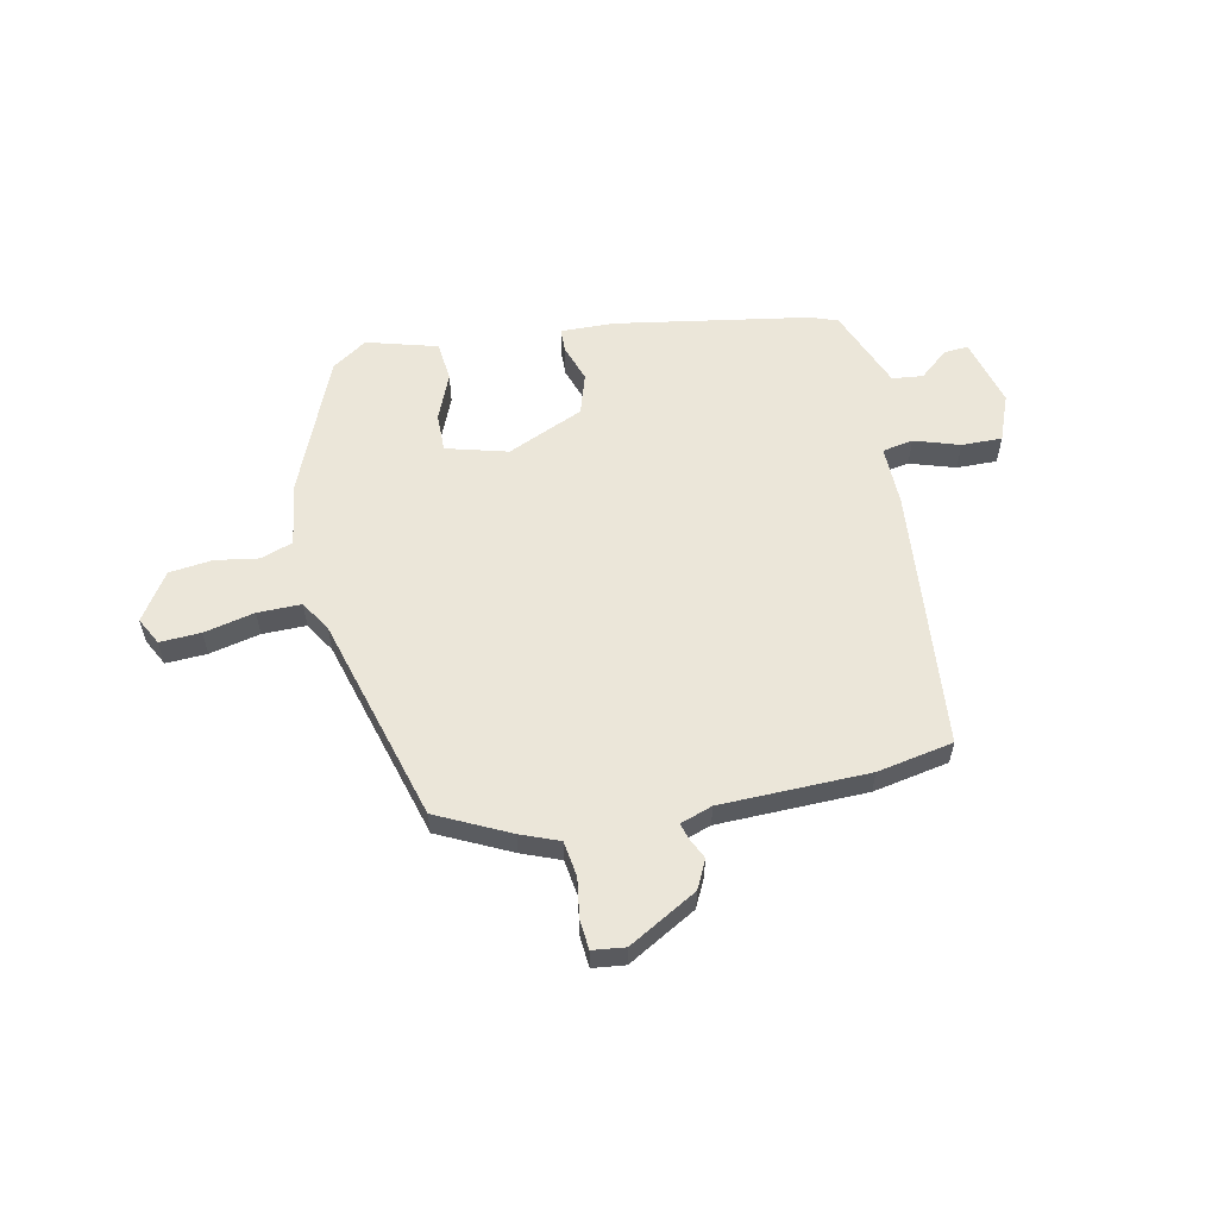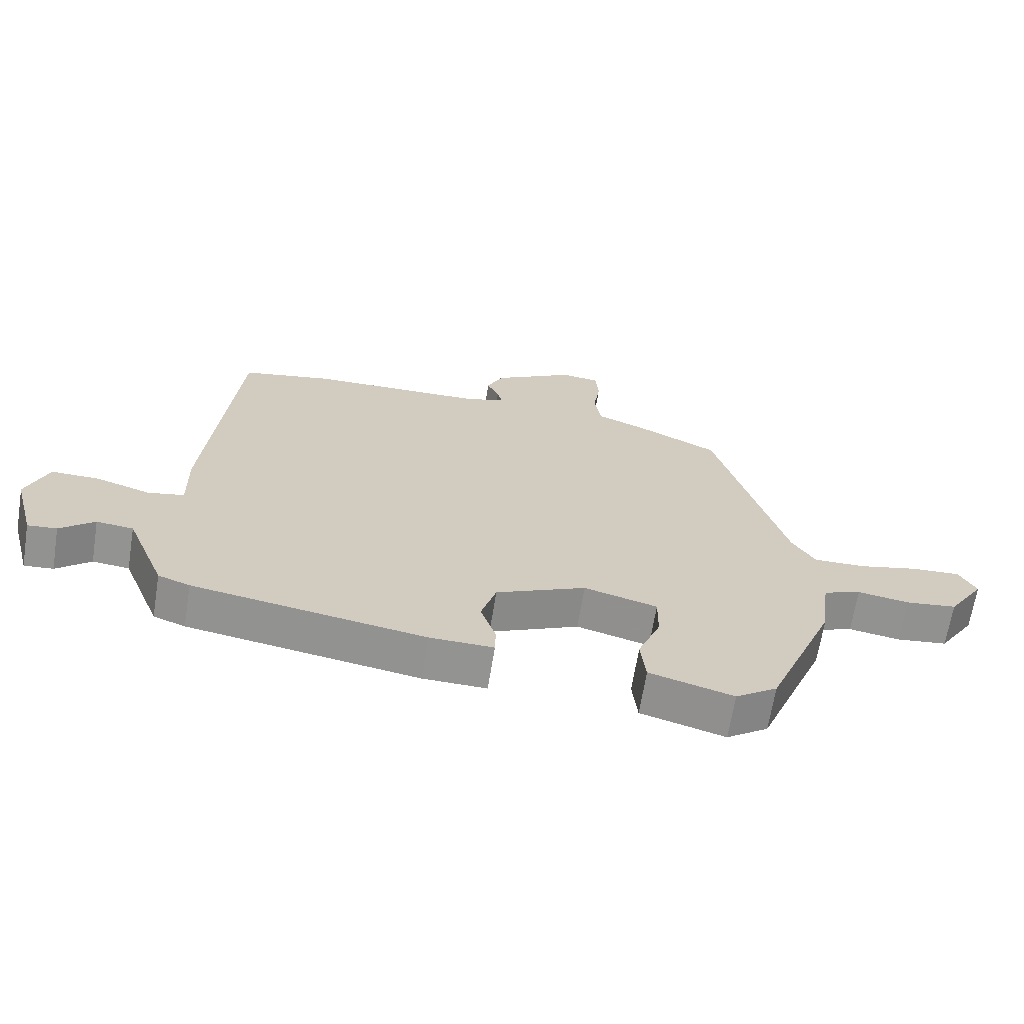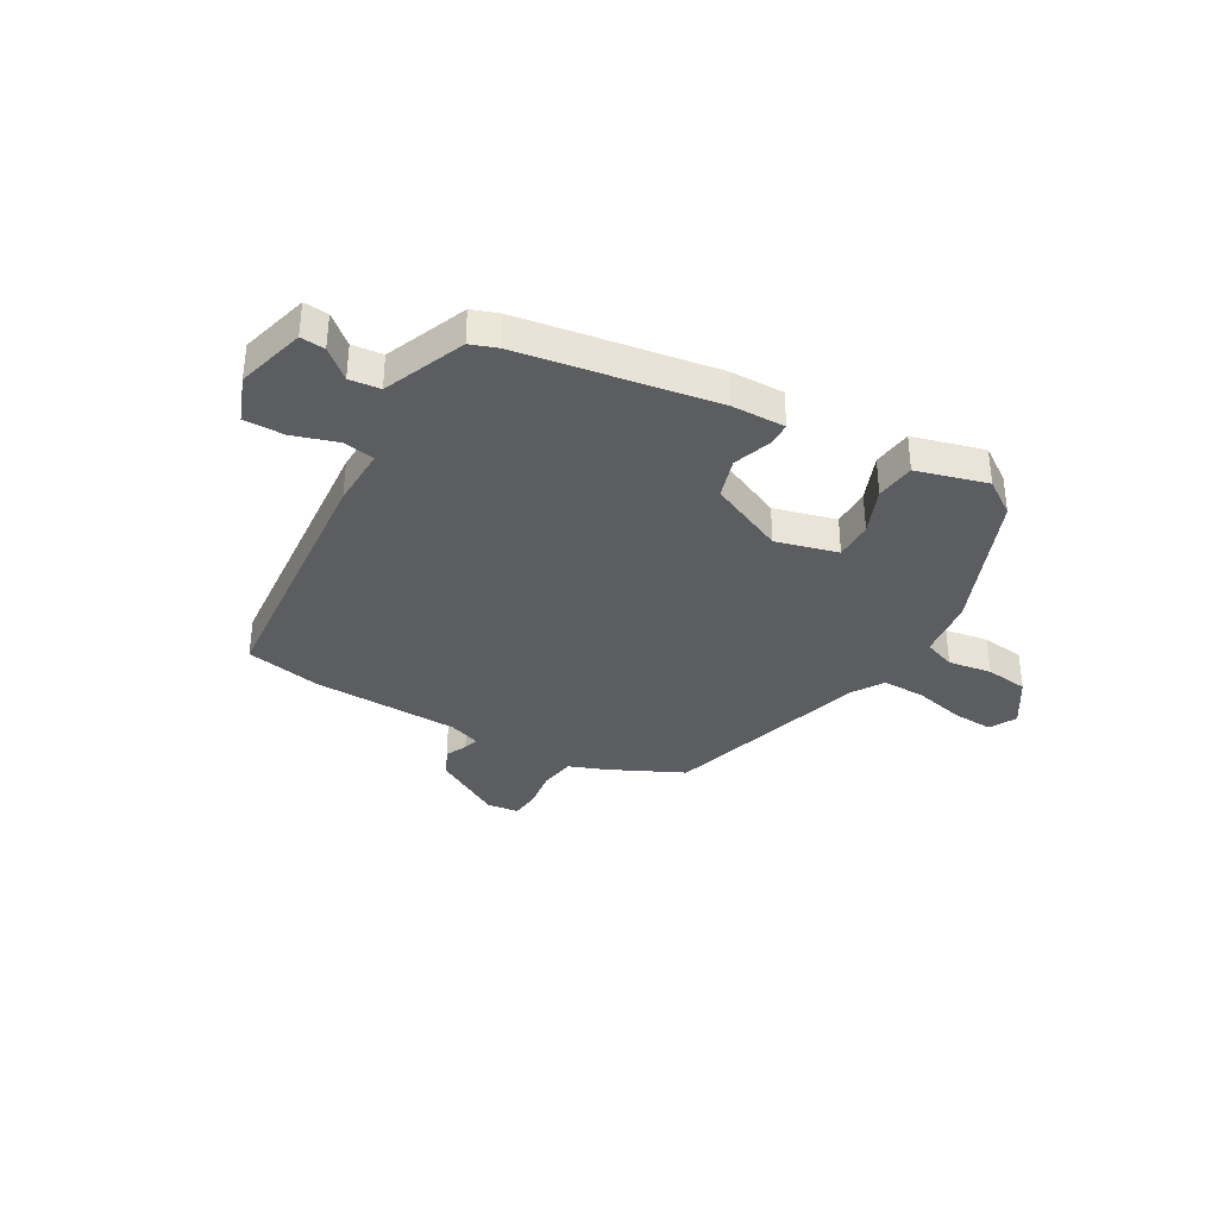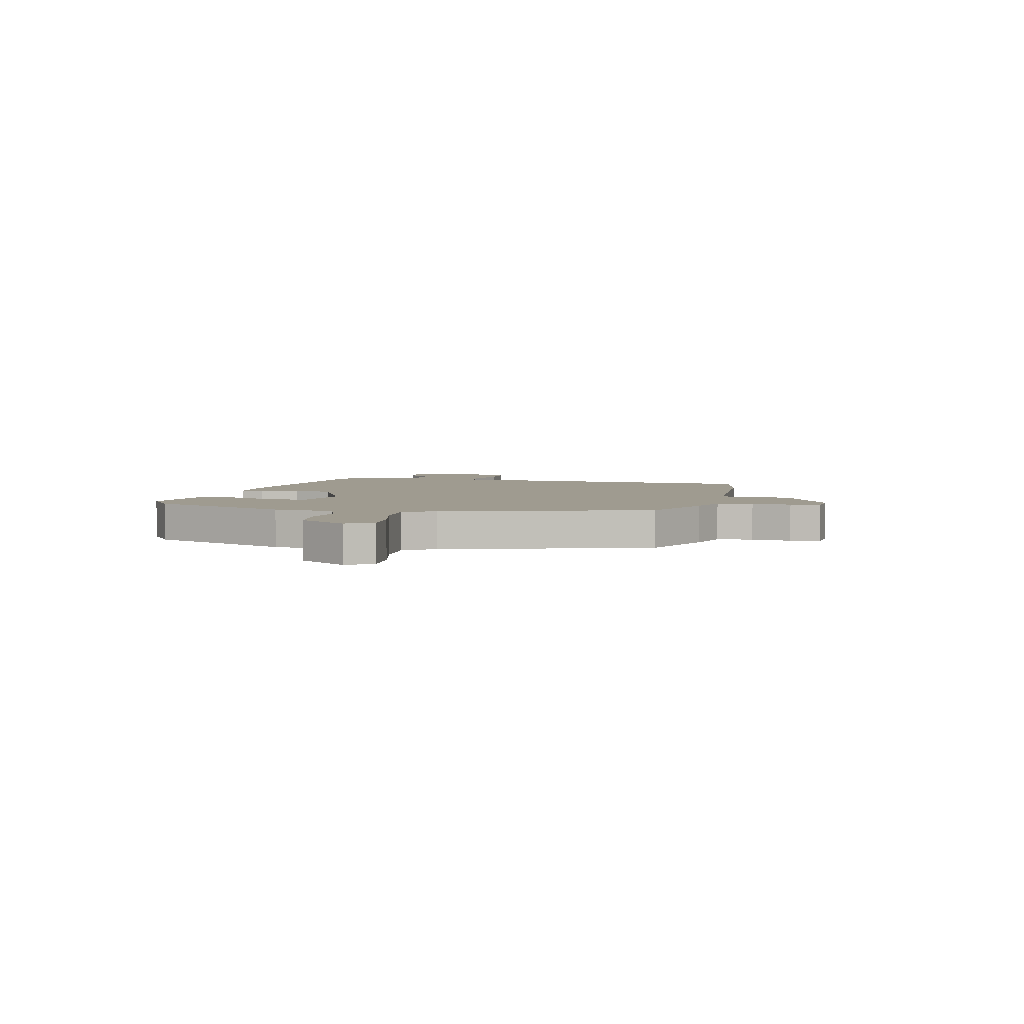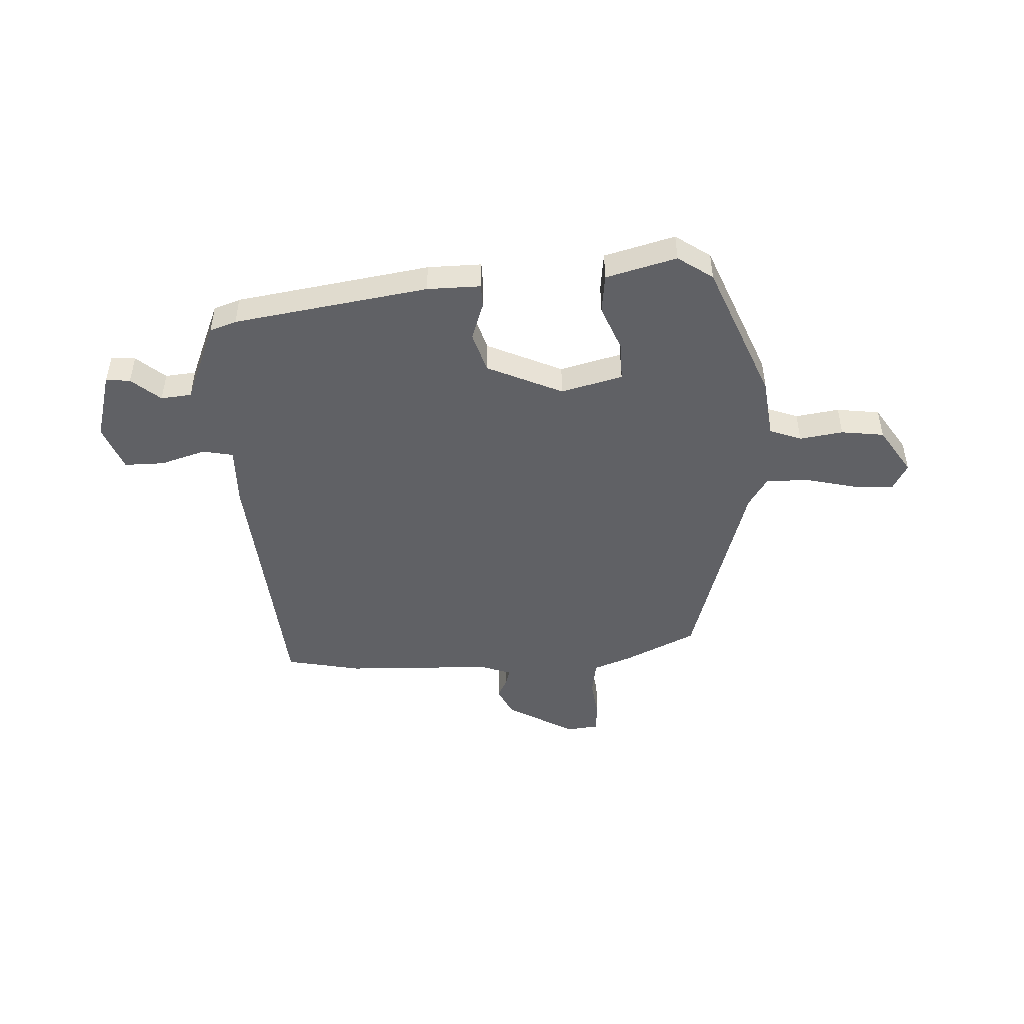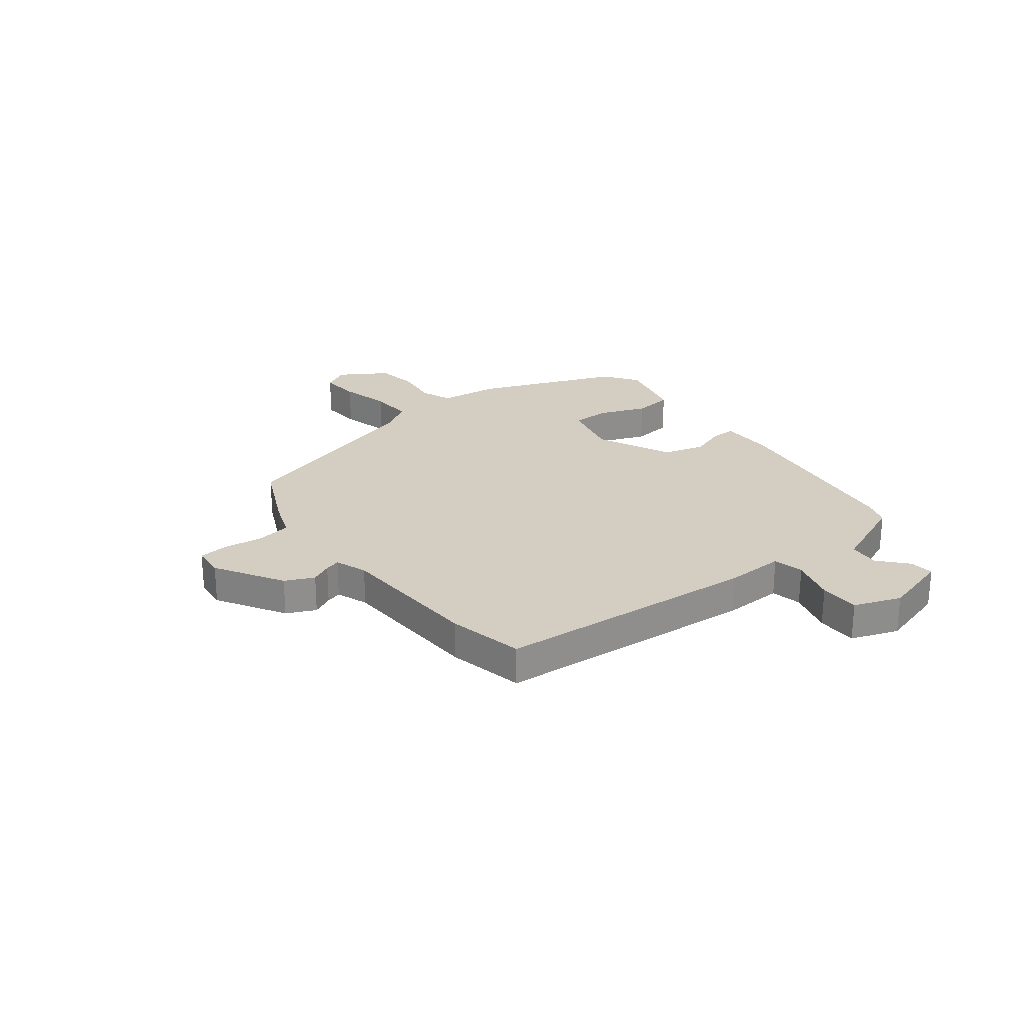
<metadata>
{"format":"obj","ext":"obj","renderer":"f3d","projection":"perspective","resolution":1024,"background":"white","views":[{"elev":57.5,"azim":-11.6,"up":"+Y"},{"elev":-66.6,"azim":170.9,"up":"+Z"},{"elev":-35.4,"azim":149.9,"up":"+Y"},{"elev":4.1,"azim":-77.8,"up":"+Y"},{"elev":-47.5,"azim":-177.5,"up":"+Y"},{"elev":25.2,"azim":51.3,"up":"+Y"}]}
</metadata>
<code>
v -0.379 0.07 0.454
v -0.243 0.07 0.52
v -0.171 0.07 0.548
v -0.161 0.07 0.615
v -0.172 0.07 0.689
v -0.167 0.07 0.745
v -0.106 0.07 0.752
v 0.023 0.07 0.678
v 0.049 0.07 0.624
v 0.03 0.07 0.584
v 0.022 0.07 0.555
v 0.082 0.07 0.534
v 0.361 0.07 0.527
v 0.504 0.07 0.499
v 0.549 0.07 0.004
v 0.547 0.07 -0.109
v 0.605 0.07 -0.12
v 0.69 0.07 -0.093
v 0.766 0.07 -0.092
v 0.8 0.07 -0.18
v 0.765 0.07 -0.31
v 0.719 0.07 -0.306
v 0.665 0.07 -0.26
v 0.607 0.07 -0.266
v 0.545 0.07 -0.42
v 0.495 0.07 -0.438
v 0.129 0.07 -0.498
v 0.028 0.07 -0.5
v 0.027 0.07 -0.455
v 0.051 0.07 -0.384
v 0.027 0.07 -0.307
v -0.116 0.07 -0.243
v -0.232 0.07 -0.274
v -0.231 0.07 -0.347
v -0.195 0.07 -0.435
v -0.203 0.07 -0.51
v -0.336 0.07 -0.547
v -0.402 0.07 -0.502
v -0.511 0.07 -0.238
v -0.526 0.07 -0.124
v -0.586 0.07 -0.102
v -0.668 0.07 -0.115
v -0.749 0.07 -0.105
v -0.807 0.07 -0.016
v -0.78 0.07 0.035
v -0.703 0.07 0.031
v -0.608 0.07 0.009
v -0.526 0.07 0.008
v -0.49 0.07 0.066
v -0.379 0 0.454
v -0.243 0 0.52
v -0.171 0 0.548
v -0.161 0 0.615
v -0.172 0 0.689
v -0.167 0 0.745
v -0.106 0 0.752
v 0.023 0 0.678
v 0.049 0 0.624
v 0.03 0 0.584
v 0.022 0 0.555
v 0.082 0 0.534
v 0.361 0 0.527
v 0.504 0 0.499
v 0.549 0 0.004
v 0.547 0 -0.109
v 0.605 0 -0.12
v 0.69 0 -0.093
v 0.766 0 -0.092
v 0.8 0 -0.18
v 0.765 0 -0.31
v 0.719 0 -0.306
v 0.665 0 -0.26
v 0.607 0 -0.266
v 0.545 0 -0.42
v 0.495 0 -0.438
v 0.129 0 -0.498
v 0.028 0 -0.5
v 0.027 0 -0.455
v 0.051 0 -0.384
v 0.027 0 -0.307
v -0.116 0 -0.243
v -0.232 0 -0.274
v -0.231 0 -0.347
v -0.195 0 -0.435
v -0.203 0 -0.51
v -0.336 0 -0.547
v -0.402 0 -0.502
v -0.511 0 -0.238
v -0.526 0 -0.124
v -0.586 0 -0.102
v -0.668 0 -0.115
v -0.749 0 -0.105
v -0.807 0 -0.016
v -0.78 0 0.035
v -0.703 0 0.031
v -0.608 0 0.009
v -0.526 0 0.008
v -0.49 0 0.066
f 45 46 47
f 44 45 47
f 43 44 47
f 42 43 47
f 41 42 47
f 40 41 47 48
f 40 48 49
f 39 40 49
f 38 39 49
f 37 38 49
f 36 37 49
f 35 36 49
f 34 35 49
f 28 29 30
f 27 28 30
f 26 27 30
f 25 26 30
f 24 25 30
f 24 30 31
f 23 24 31 32
f 21 22 23
f 20 21 23
f 19 20 23
f 18 19 23
f 17 18 23
f 16 17 23 32
f 15 16 32
f 14 15 32
f 13 14 32
f 12 13 32
f 8 9 10
f 7 8 10
f 6 7 10
f 5 6 10
f 4 5 10
f 3 4 10 11
f 12 32 33
f 11 12 33
f 3 11 33
f 2 3 33
f 33 34 49
f 2 33 49
f 1 2 49
f 96 95 94
f 96 94 93
f 96 93 92
f 96 92 91
f 96 91 90
f 97 96 90 89
f 98 97 89
f 98 89 88
f 98 88 87
f 98 87 86
f 98 86 85
f 98 85 84
f 98 84 83
f 79 78 77
f 79 77 76
f 79 76 75
f 79 75 74
f 79 74 73
f 80 79 73
f 81 80 73 72
f 72 71 70
f 72 70 69
f 72 69 68
f 72 68 67
f 72 67 66
f 81 72 66 65
f 81 65 64
f 81 64 63
f 81 63 62
f 81 62 61
f 59 58 57
f 59 57 56
f 59 56 55
f 59 55 54
f 59 54 53
f 60 59 53 52
f 82 81 61
f 82 61 60
f 82 60 52
f 82 52 51
f 98 83 82
f 98 82 51
f 98 51 50
f 1 50 51 2
f 2 51 52 3
f 3 52 53 4
f 4 53 54 5
f 5 54 55 6
f 6 55 56 7
f 7 56 57 8
f 8 57 58 9
f 9 58 59 10
f 10 59 60 11
f 11 60 61 12
f 12 61 62 13
f 13 62 63 14
f 14 63 64 15
f 15 64 65 16
f 16 65 66 17
f 17 66 67 18
f 18 67 68 19
f 19 68 69 20
f 20 69 70 21
f 21 70 71 22
f 22 71 72 23
f 23 72 73 24
f 24 73 74 25
f 25 74 75 26
f 26 75 76 27
f 27 76 77 28
f 28 77 78 29
f 29 78 79 30
f 30 79 80 31
f 31 80 81 32
f 32 81 82 33
f 33 82 83 34
f 34 83 84 35
f 35 84 85 36
f 36 85 86 37
f 37 86 87 38
f 38 87 88 39
f 39 88 89 40
f 40 89 90 41
f 41 90 91 42
f 42 91 92 43
f 43 92 93 44
f 44 93 94 45
f 45 94 95 46
f 46 95 96 47
f 47 96 97 48
f 48 97 98 49
f 49 98 50 1

</code>
